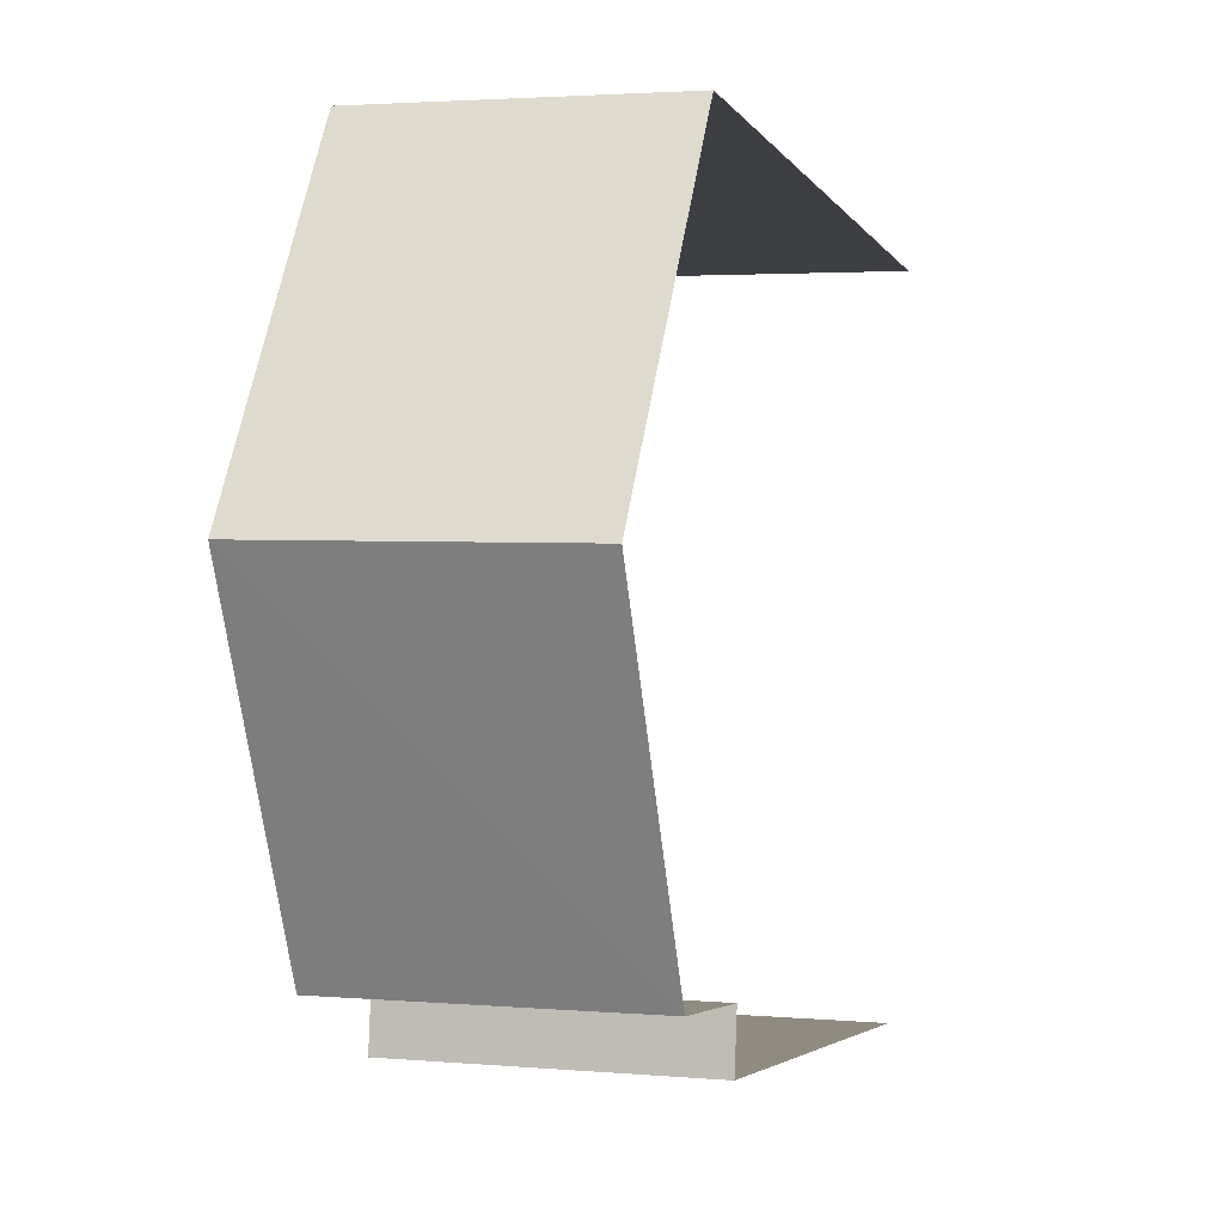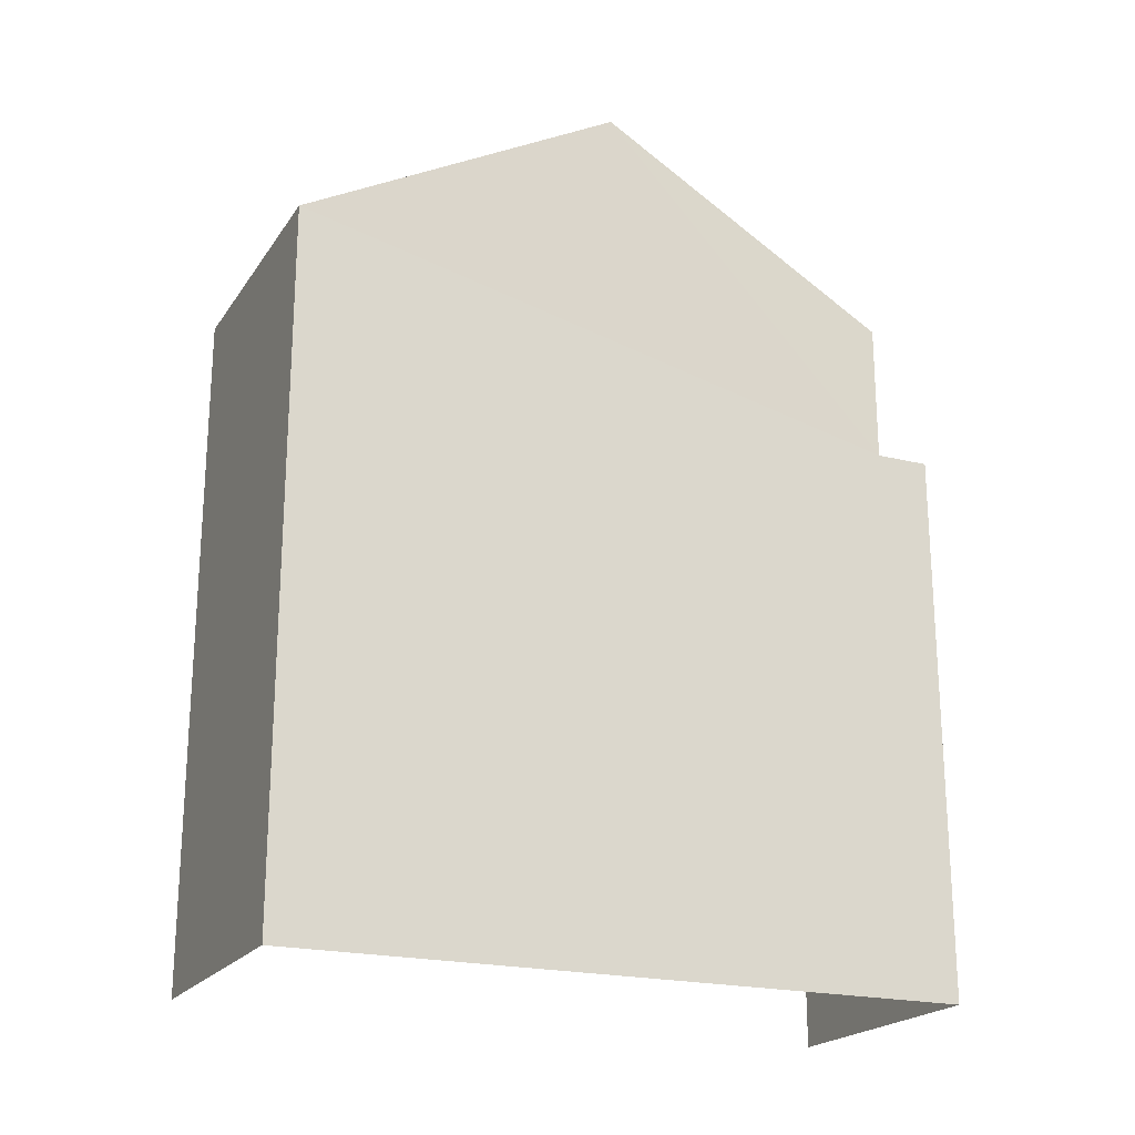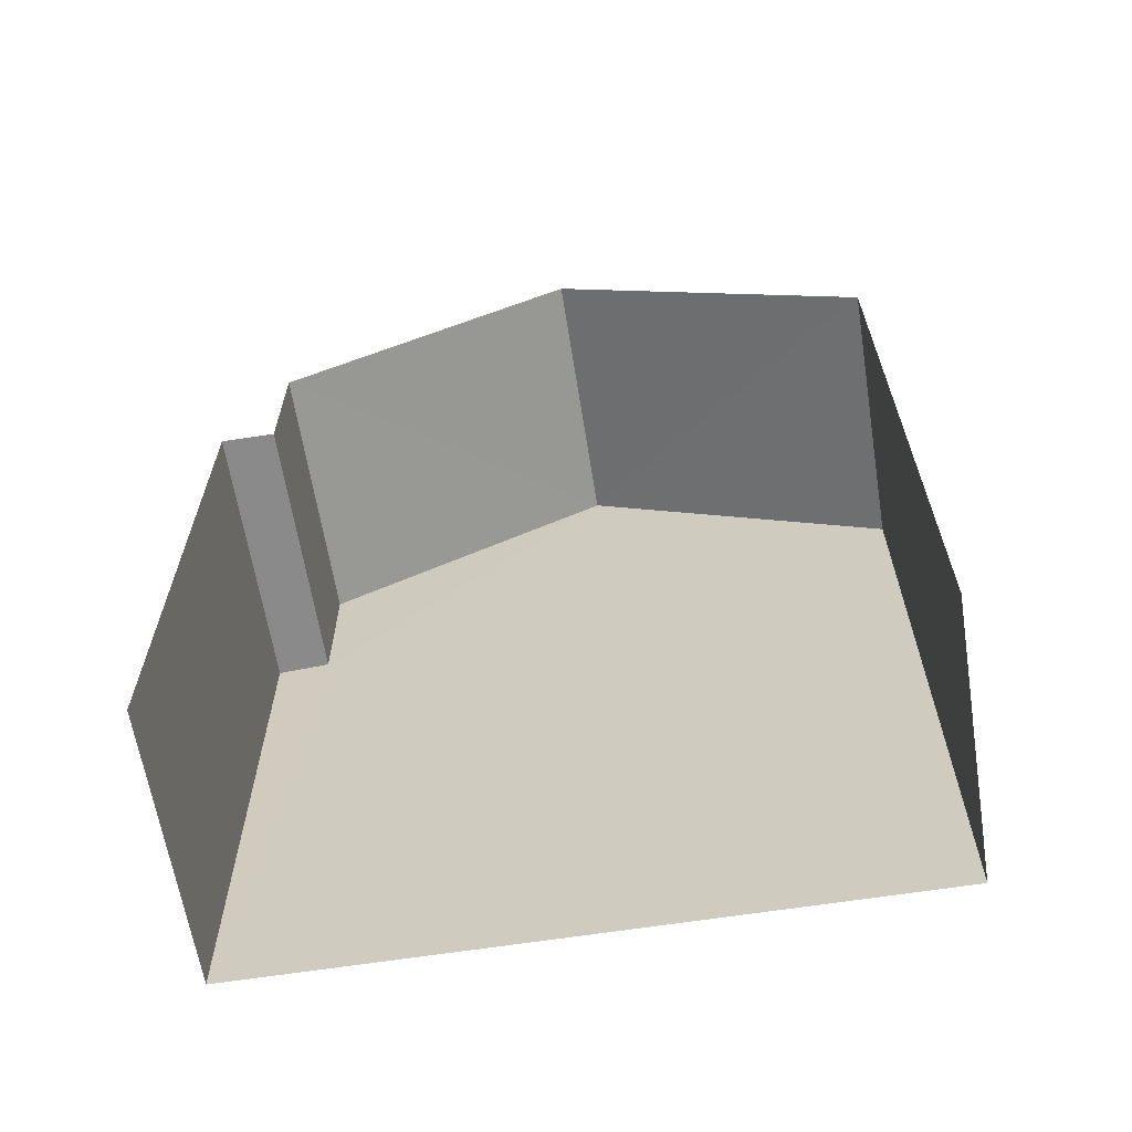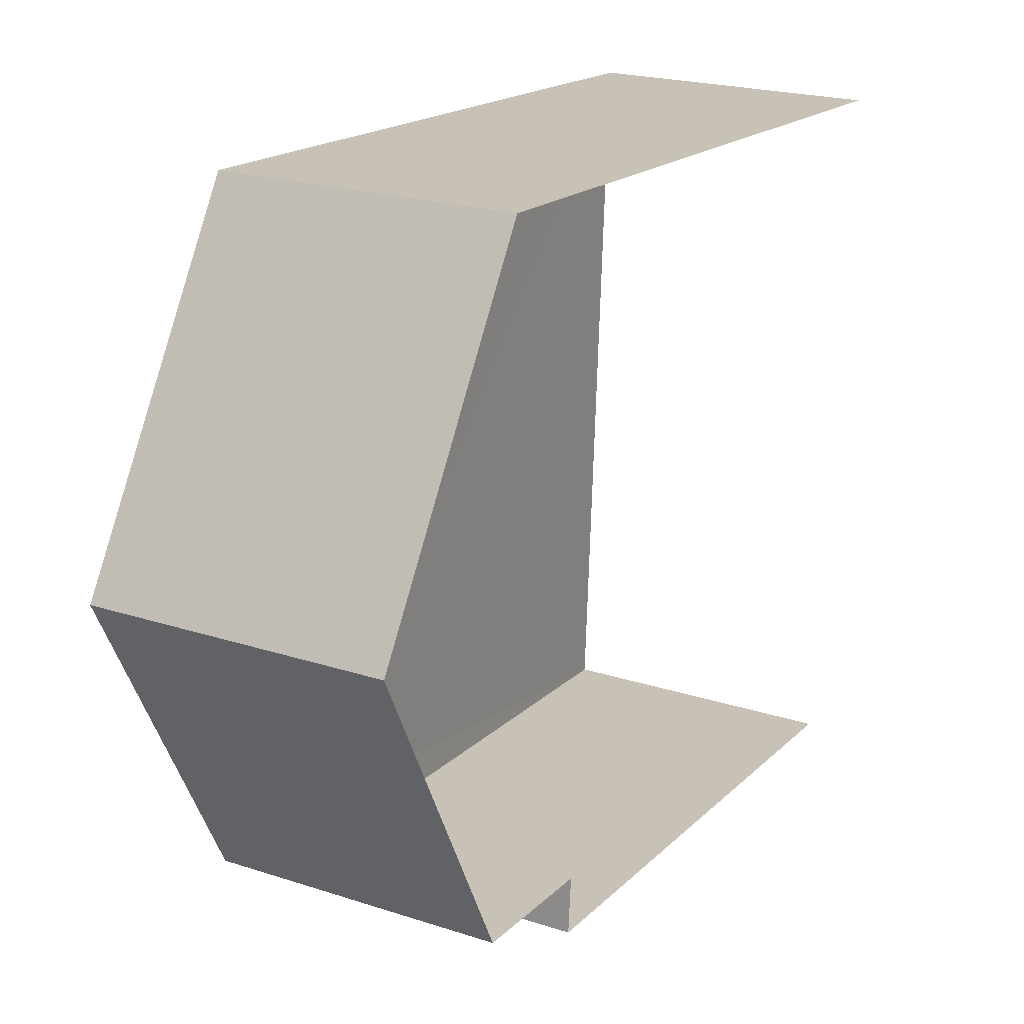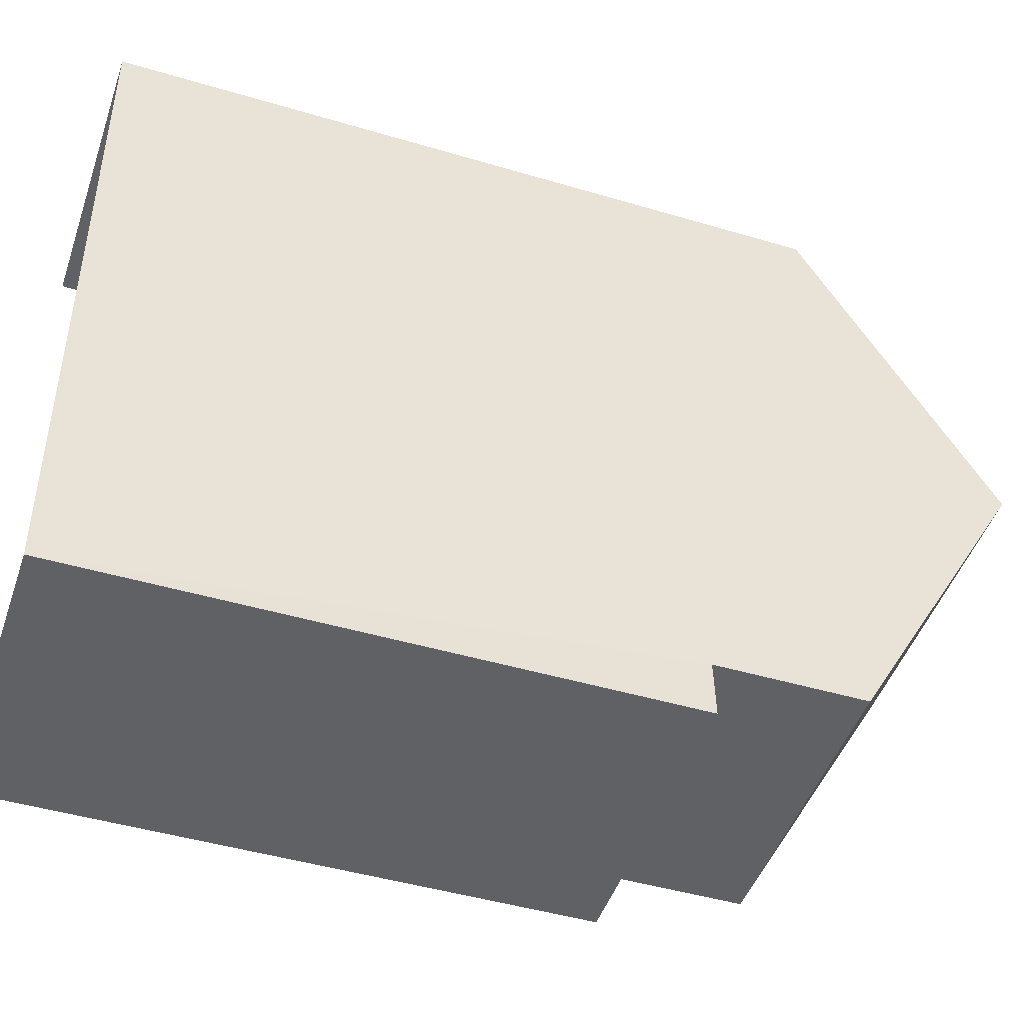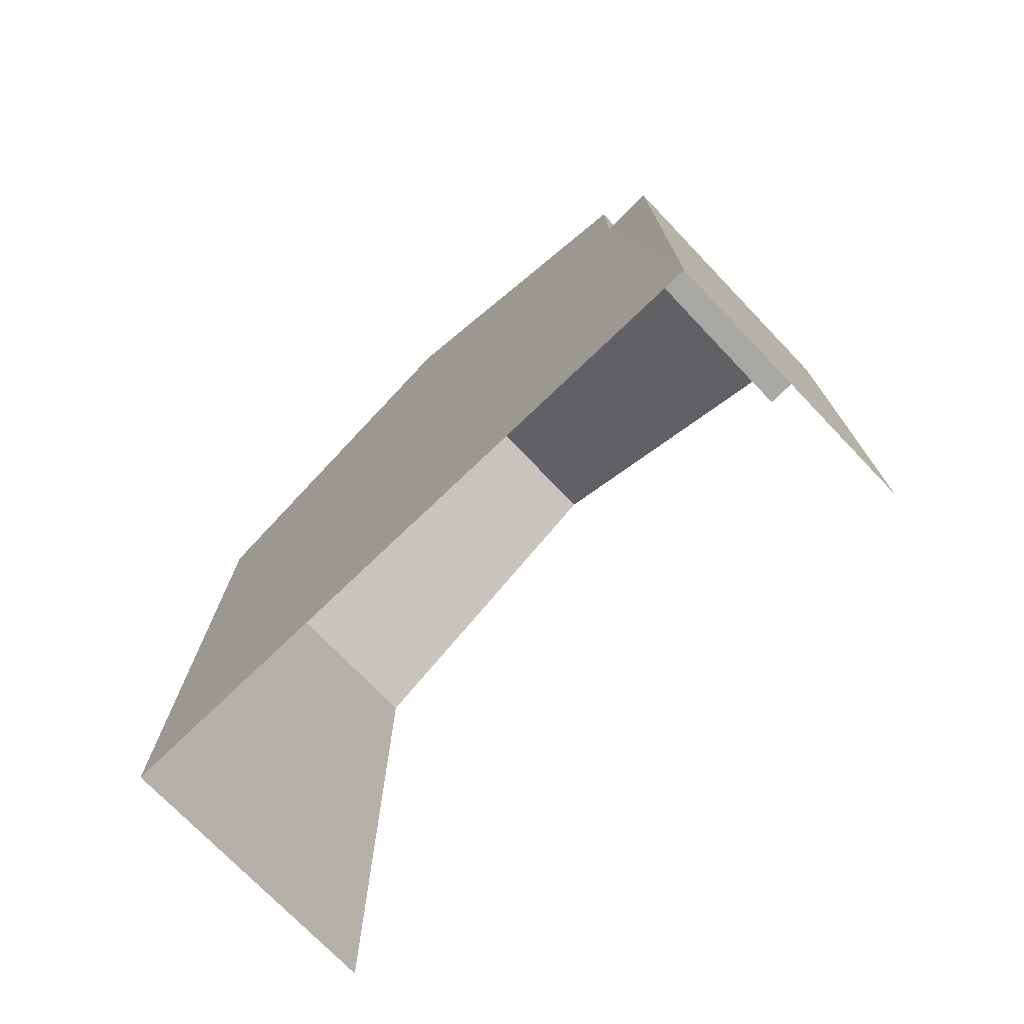
<metadata>
{"format":"obj","ext":"obj","renderer":"f3d","projection":"perspective","resolution":1024,"background":"white","views":[{"elev":-3.8,"azim":16.8,"up":"+Y"},{"elev":-21.0,"azim":-116.5,"up":"+Z"},{"elev":-63.3,"azim":97.1,"up":"+Z"},{"elev":17.8,"azim":29.6,"up":"+Y"},{"elev":-45.7,"azim":-108.9,"up":"+Y"},{"elev":-74.5,"azim":-48.2,"up":"+Z"}]}
</metadata>
<code>
v -3.738e+05 -1.033e+05 27.77
v -3.738e+05 -1.033e+05 27.77
v -3.738e+05 -1.033e+05 27.77
v -3.738e+05 -1.033e+05 27.77
v -3.738e+05 -1.033e+05 35.04
v -3.738e+05 -1.033e+05 35.04
v -3.738e+05 -1.033e+05 35.04
v -3.738e+05 -1.033e+05 35.04
v -3.738e+05 -1.033e+05 39.17
v -3.738e+05 -1.033e+05 36.88
v -3.738e+05 -1.033e+05 39.17
v -3.738e+05 -1.033e+05 36.88
v -3.738e+05 -1.033e+05 36.88
v -3.738e+05 -1.033e+05 36.88
f 1 2 3
f 1 4 2
f 13 11 8
f 13 8 3
f 11 10 8
f 3 8 1
f 1 8 7
f 5 6 7
f 8 5 7
f 9 10 11
f 9 12 10
f 13 14 9
f 11 13 9
f 8 10 12
f 5 8 12
f 9 14 5
f 12 9 5
f 14 2 5
f 5 2 4
f 5 4 6
f 6 4 1
f 7 6 1
f 14 3 2
f 14 13 3

</code>
